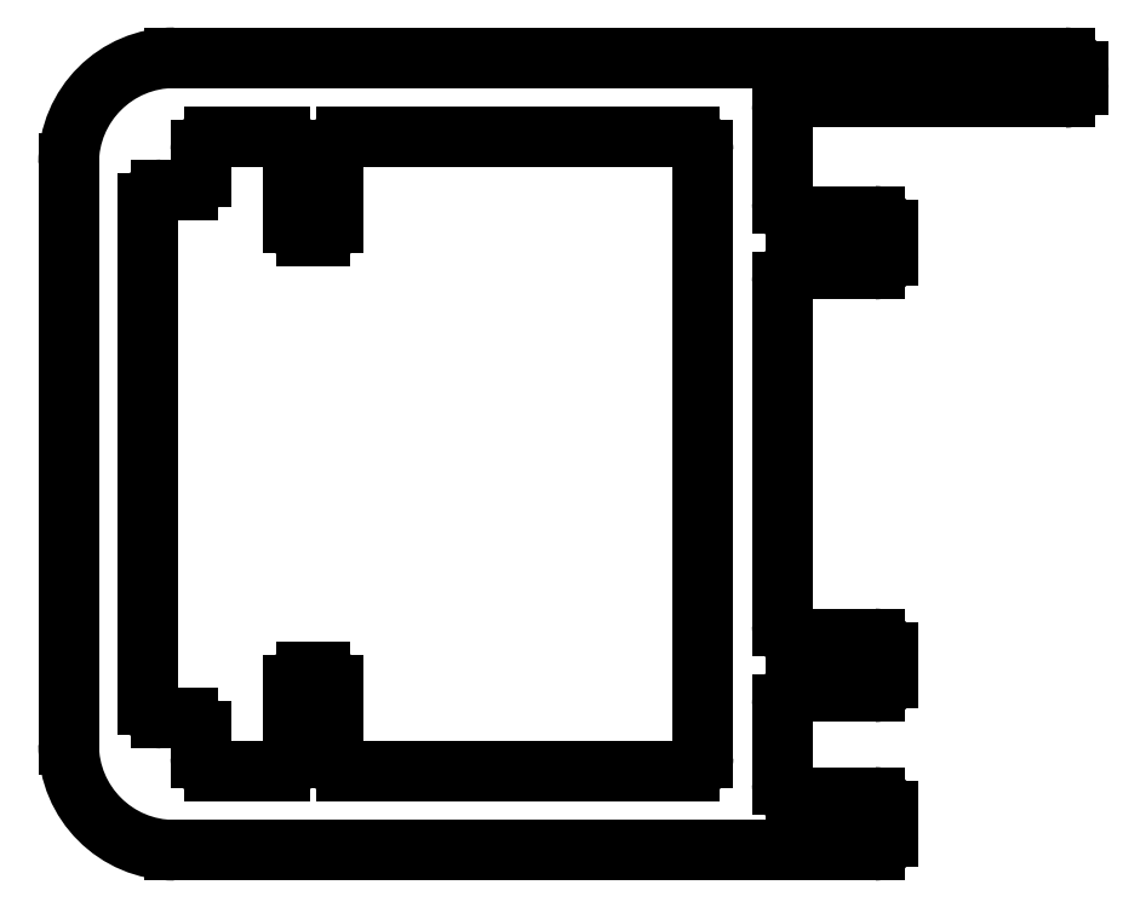
<metadata>
{"format":"dxf","ext":"dxf","renderer":"ezdxf+matplotlib","layout":"modelspace","background":"white","min_lineweight":24,"dpi":150}
</metadata>
<code>
0
SECTION
2
ENTITIES
0
ARC
8
0
10
546.6
20
641.4
30
0
40
0.5
50
270
51
0
0
LINE
8
0
10
547.1
20
641.4
30
0
11
547.1
21
642.4
31
0
0
ARC
8
0
10
547.6
20
642.4
30
0
40
0.5
50
90
51
180
0
LINE
8
0
10
547.6
20
642.9
30
0
11
550.1
21
642.9
31
0
0
ARC
8
0
10
550.1
20
642.4
30
0
40
0.5
50
0
51
90
0
LINE
8
0
10
550.6
20
642.4
30
0
11
550.6
21
639.7
31
0
0
ARC
8
0
10
551.1
20
639.7
30
0
40
0.5
50
180
51
270
0
LINE
8
0
10
551.1
20
639.2
30
0
11
551.6
21
639.2
31
0
0
ARC
8
0
10
551.6
20
639.7
30
0
40
0.5
50
270
51
0
0
LINE
8
0
10
552.1
20
639.7
30
0
11
552.1
21
642.4
31
0
0
ARC
8
0
10
552.6
20
642.4
30
0
40
0.5
50
90
51
180
0
LINE
8
0
10
552.6
20
642.9
30
0
11
565.6
21
642.9
31
0
0
ARC
8
0
10
565.6
20
642.4
30
0
40
0.5
50
0
51
90
0
LINE
8
0
10
566.1
20
642.4
30
0
11
566.1
21
619.4
31
0
0
ARC
8
0
10
565.6
20
619.4
30
0
40
0.5
50
270
51
0
0
LINE
8
0
10
565.6
20
618.9
30
0
11
552.6
21
618.9
31
0
0
ARC
8
0
10
552.6
20
619.4
30
0
40
0.5
50
180
51
270
0
LINE
8
0
10
552.1
20
619.4
30
0
11
552.1
21
622.2
31
0
0
ARC
8
0
10
551.6
20
622.2
30
0
40
0.5
50
0
51
90
0
LINE
8
0
10
551.6
20
622.7
30
0
11
551.1
21
622.7
31
0
0
ARC
8
0
10
551.1
20
622.2
30
0
40
0.5
50
90
51
180
0
LINE
8
0
10
550.6
20
622.2
30
0
11
550.6
21
619.4
31
0
0
ARC
8
0
10
550.1
20
619.4
30
0
40
0.5
50
270
51
0
0
LINE
8
0
10
550.1
20
618.9
30
0
11
547.6
21
618.9
31
0
0
ARC
8
0
10
547.6
20
619.4
30
0
40
0.5
50
180
51
270
0
LINE
8
0
10
547.1
20
619.4
30
0
11
547.1
21
620.4
31
0
0
ARC
8
0
10
546.6
20
620.4
30
0
40
0.5
50
0
51
90
0
LINE
8
0
10
546.6
20
620.9
30
0
11
545.6
21
620.9
31
0
0
ARC
8
0
10
545.6
20
621.4
30
0
40
0.5
50
180
51
270
0
LINE
8
0
10
545.1
20
621.4
30
0
11
545.1
21
640.4
31
0
0
ARC
8
0
10
545.6
20
640.4
30
0
40
0.5
50
90
51
180
0
LINE
8
0
10
545.6
20
640.9
30
0
11
546.6
21
640.9
31
0
0
ARC
8
0
10
572.6
20
623.4
30
0
40
0.5
50
0
51
90
0
LINE
8
0
10
573.1
20
623.4
30
0
11
573.1
21
622.4
31
0
0
ARC
8
0
10
572.6
20
622.4
30
0
40
0.5
50
270
51
2.606e-11
0
LINE
8
0
10
572.6
20
621.9
30
0
11
569.6
21
621.9
31
0
0
ARC
8
0
10
569.6
20
621.4
30
0
40
0.5
50
90
51
180
0
LINE
8
0
10
569.1
20
621.4
30
0
11
569.1
21
618.4
31
0
0
ARC
8
0
10
569.6
20
618.4
30
0
40
0.5
50
180
51
270
0
LINE
8
0
10
569.6
20
617.9
30
0
11
572.6
21
617.9
31
0
0
ARC
8
0
10
572.6
20
617.4
30
0
40
0.5
50
0
51
90
0
LINE
8
0
10
573.1
20
617.4
30
0
11
573.1
21
616.4
31
0
0
ARC
8
0
10
572.6
20
616.4
30
0
40
0.5
50
270
51
0
0
LINE
8
0
10
572.6
20
615.9
30
0
11
546.1
21
615.9
31
0
0
ARC
8
0
10
546.1
20
619.9
30
0
40
4
50
180
51
270
0
LINE
8
0
10
542.1
20
619.9
30
0
11
542.1
21
641.9
31
0
0
ARC
8
0
10
546.1
20
641.9
30
0
40
4
50
90
51
180
0
LINE
8
0
10
546.1
20
645.9
30
0
11
579.8
21
645.9
31
0
0
ARC
8
0
10
579.8
20
645.4
30
0
40
0.5
50
0
51
90
0
LINE
8
0
10
580.3
20
645.4
30
0
11
580.3
21
644.9
31
0
0
ARC
8
0
10
579.8
20
644.9
30
0
40
0.5
50
270
51
0
0
LINE
8
0
10
579.8
20
644.4
30
0
11
569.6
21
644.4
31
0
0
ARC
8
0
10
569.6
20
643.9
30
0
40
0.5
50
90
51
180
0
LINE
8
0
10
569.1
20
643.9
30
0
11
569.1
21
640.4
31
0
0
ARC
8
0
10
569.6
20
640.4
30
0
40
0.5
50
180
51
270
0
LINE
8
0
10
569.6
20
639.9
30
0
11
572.6
21
639.9
31
0
0
ARC
8
0
10
572.6
20
639.4
30
0
40
0.5
50
0
51
90
0
LINE
8
0
10
573.1
20
639.4
30
0
11
573.1
21
638.4
31
0
0
ARC
8
0
10
572.6
20
638.4
30
0
40
0.5
50
270
51
2.606e-11
0
LINE
8
0
10
572.6
20
637.9
30
0
11
569.6
21
637.9
31
0
0
ARC
8
0
10
569.6
20
637.4
30
0
40
0.5
50
90
51
180
0
LINE
8
0
10
569.1
20
637.4
30
0
11
569.1
21
624.4
31
0
0
ARC
8
0
10
569.6
20
624.4
30
0
40
0.5
50
180
51
270
0
LINE
8
0
10
569.6
20
623.9
30
0
11
572.6
21
623.9
31
0
0
ENDSEC
0
EOF

</code>
